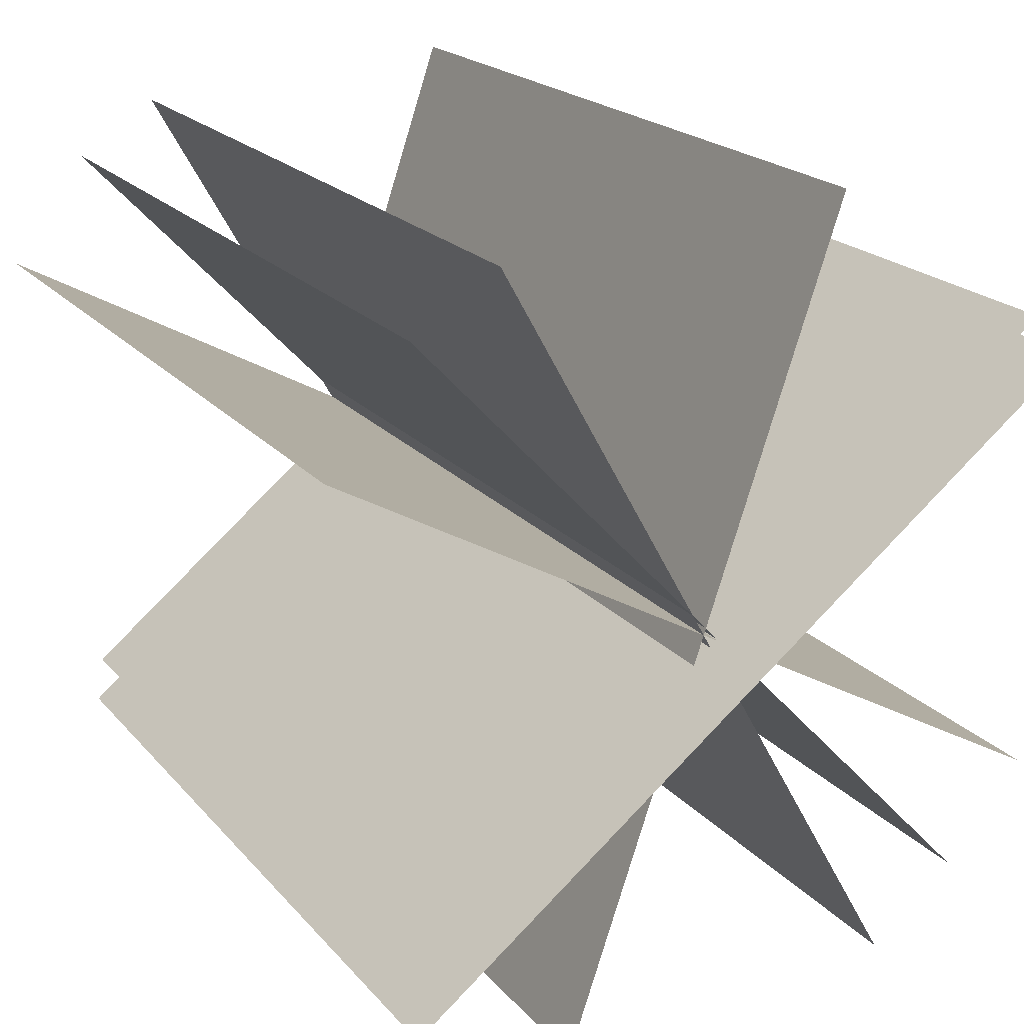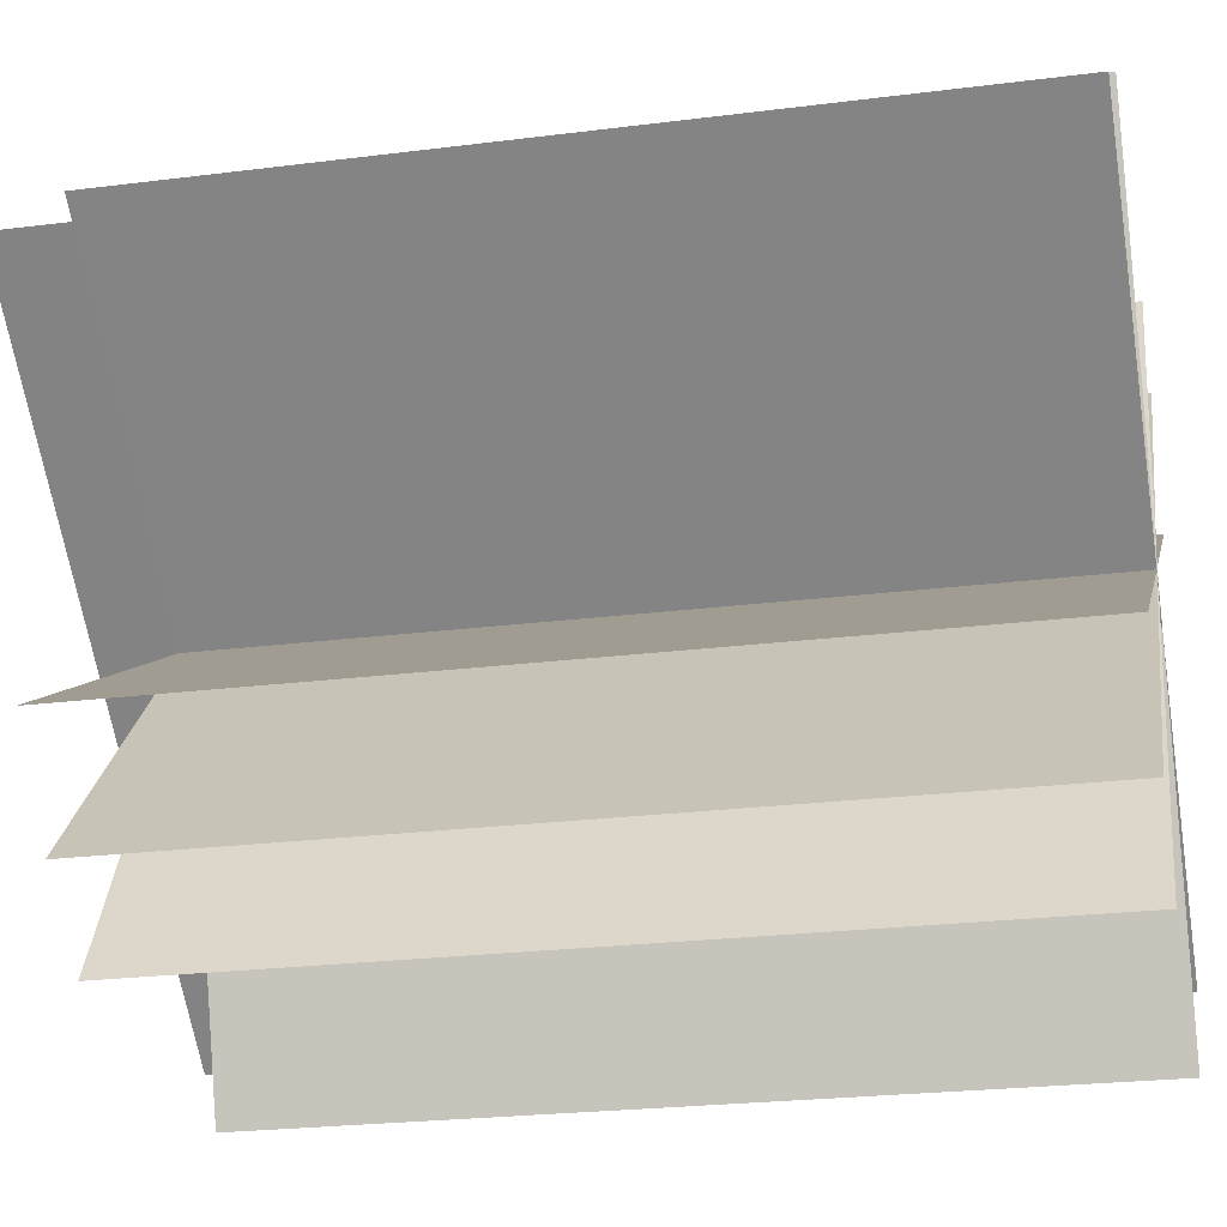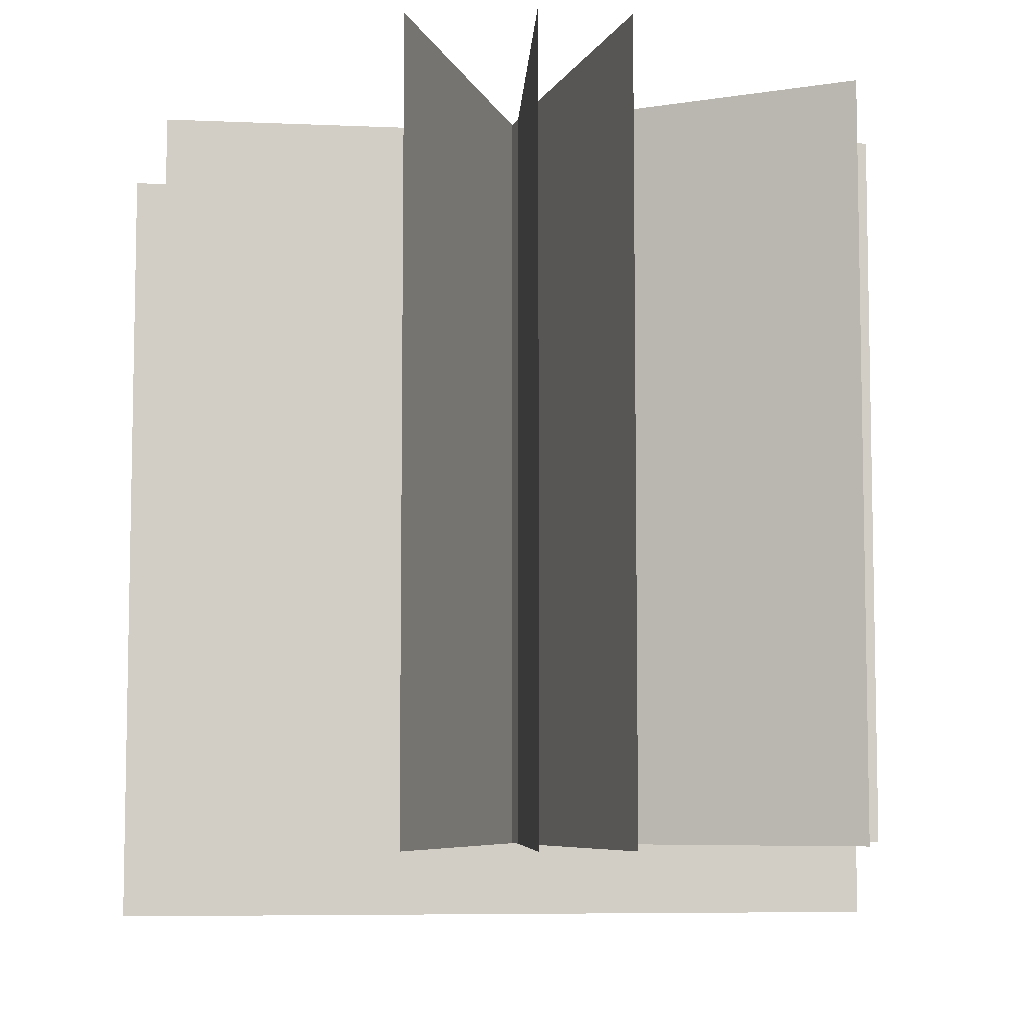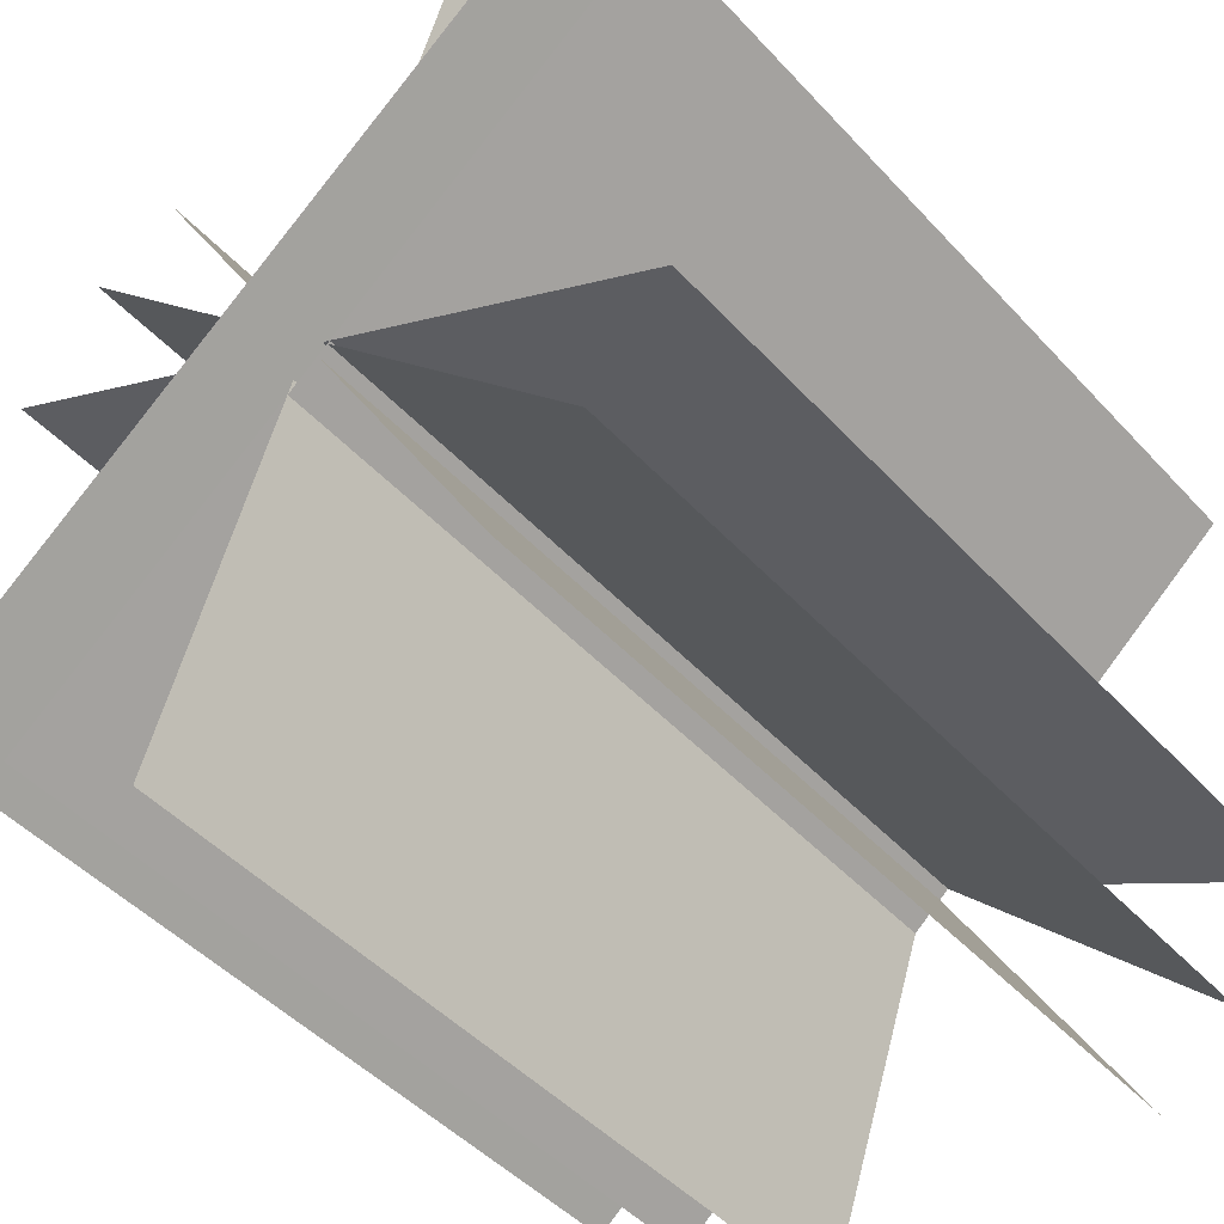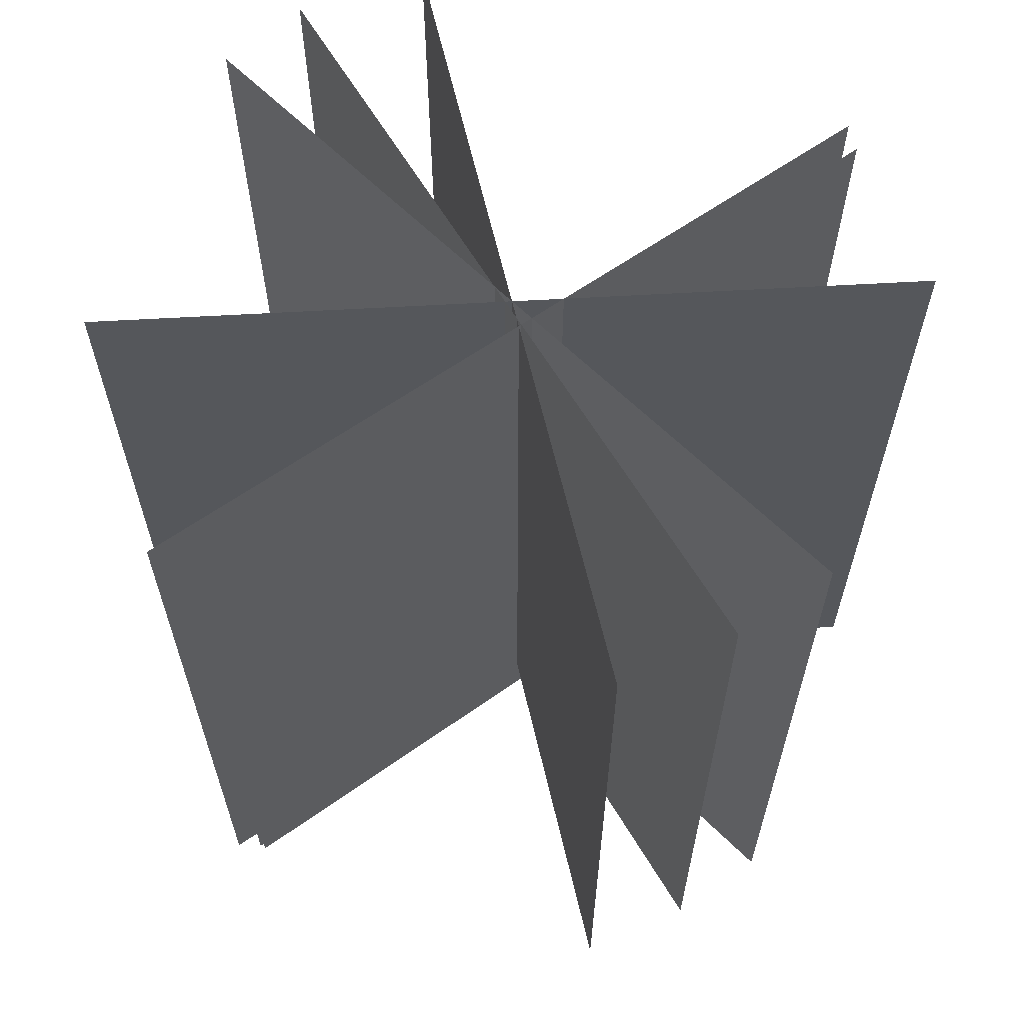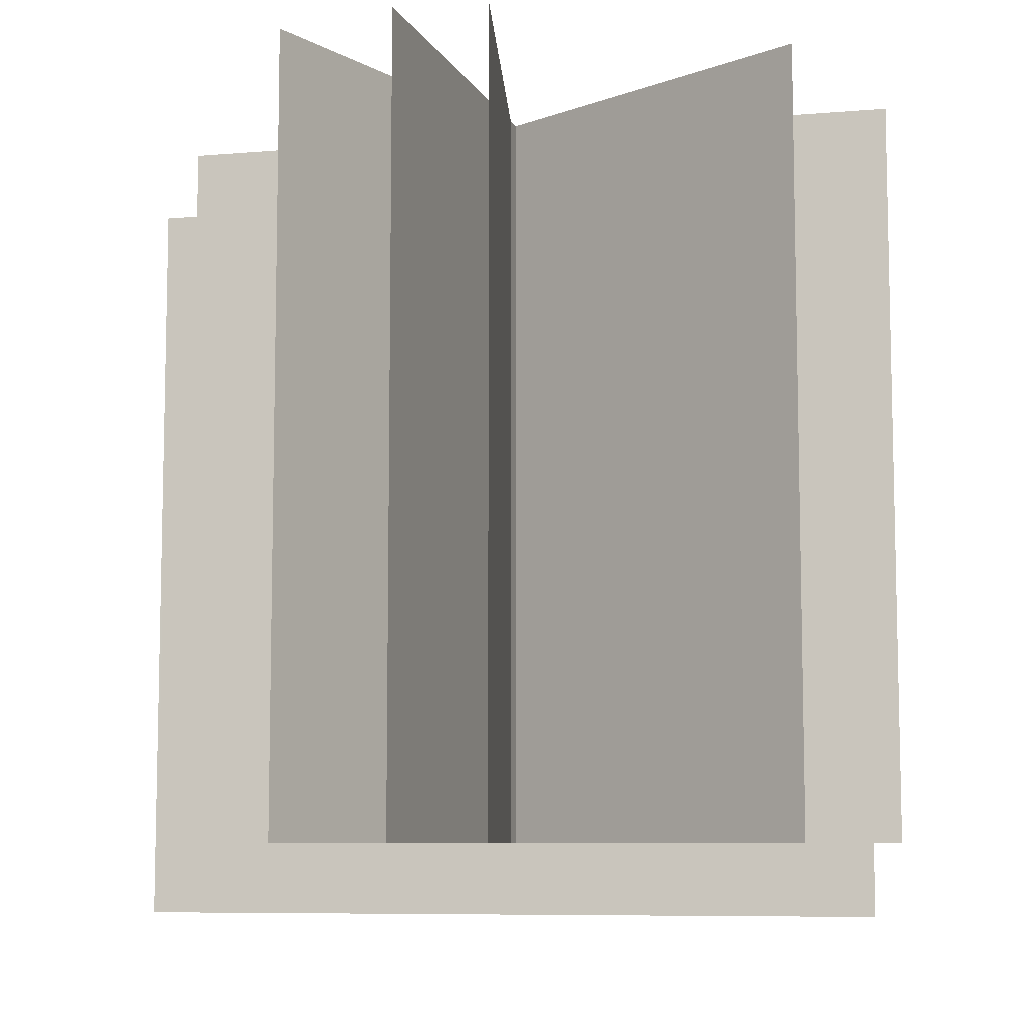
<metadata>
{"format":"obj","ext":"obj","renderer":"f3d","projection":"perspective","resolution":1024,"background":"white","views":[{"elev":19.3,"azim":-27.2,"up":"+Z"},{"elev":-24.0,"azim":101.9,"up":"+Z"},{"elev":-6.8,"azim":-46.3,"up":"+Y"},{"elev":-46.3,"azim":39.6,"up":"+Z"},{"elev":63.2,"azim":105.5,"up":"+Y"},{"elev":-8.0,"azim":-26.2,"up":"+Y"}]}
</metadata>
<code>
g default
v -0.3655 -0.04801 -0.3201
v 0.4093 -0.04801 0.3122
v -0.3655 0.952 -0.3201
v 0.4093 0.952 0.3122
g pPlane52 tall_curly_grass_002
f 1 2 4 3
g default
v -0.4018 -0.1437 -0.3323
v 0.373 -0.1437 0.3
v -0.4018 0.8563 -0.3323
v 0.373 0.8563 0.3
g tall_curly_grass_002 pPlane53
f 5 6 8 7
g default
v -0.4042 -0.1437 -0.3346
v 0.375 -0.1437 0.2921
v -0.4042 0.8563 -0.3346
v 0.375 0.8563 0.2921
g tall_curly_grass_002 pPlane54
f 9 10 12 11
g default
v 0.3314 -0.04801 -0.3435
v -0.3581 -0.04801 0.3809
v 0.3314 0.952 -0.3435
v -0.3581 0.952 0.3809
g tall_curly_grass_002 pPlane55
f 13 14 16 15
g default
v 0.2313 -0.04801 -0.4272
v -0.2586 -0.04801 0.4446
v 0.2313 0.952 -0.4272
v -0.2586 0.952 0.4446
g tall_curly_grass_002 pPlane56
f 17 18 20 19
g default
v -0.1746 -0.04801 -0.4647
v 0.1473 -0.04801 0.4821
v -0.1746 0.952 -0.4647
v 0.1473 0.952 0.4821
g tall_curly_grass_002 pPlane57
f 21 22 24 23
g default
v 0.4251 -0.04801 -0.2311
v -0.4524 -0.04801 0.2485
v 0.4251 0.952 -0.2311
v -0.4524 0.952 0.2485
g tall_curly_grass_002 pPlane58
f 25 26 28 27

</code>
